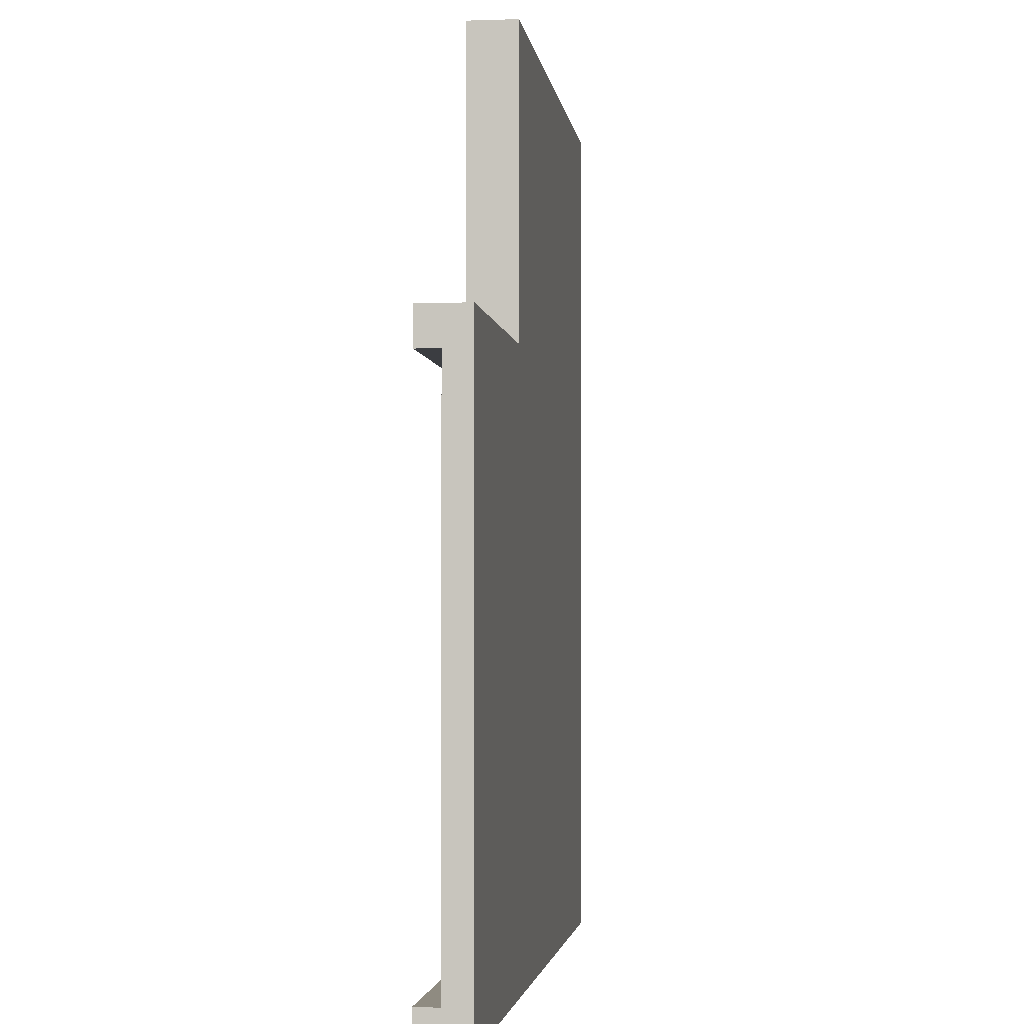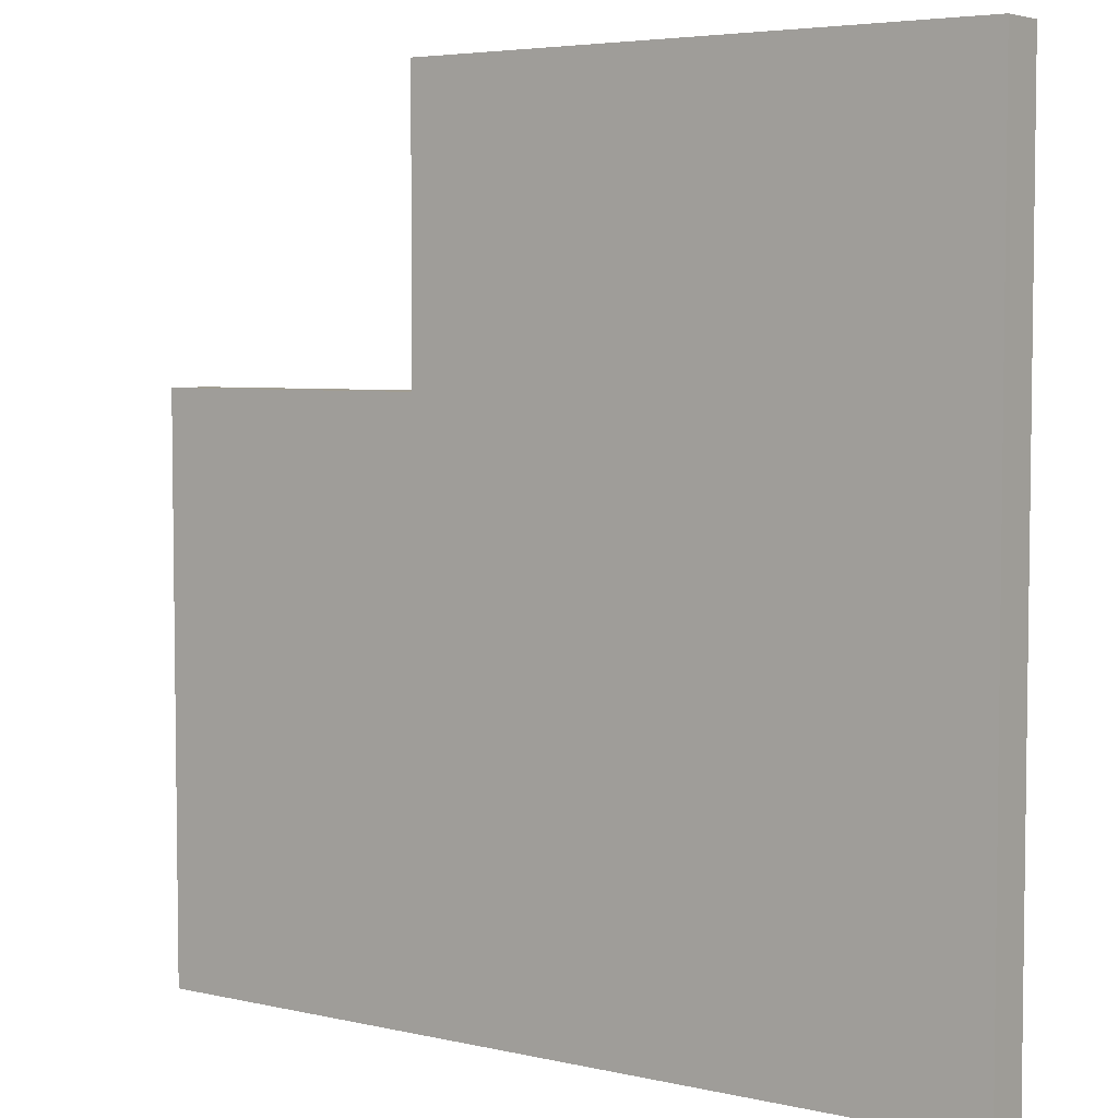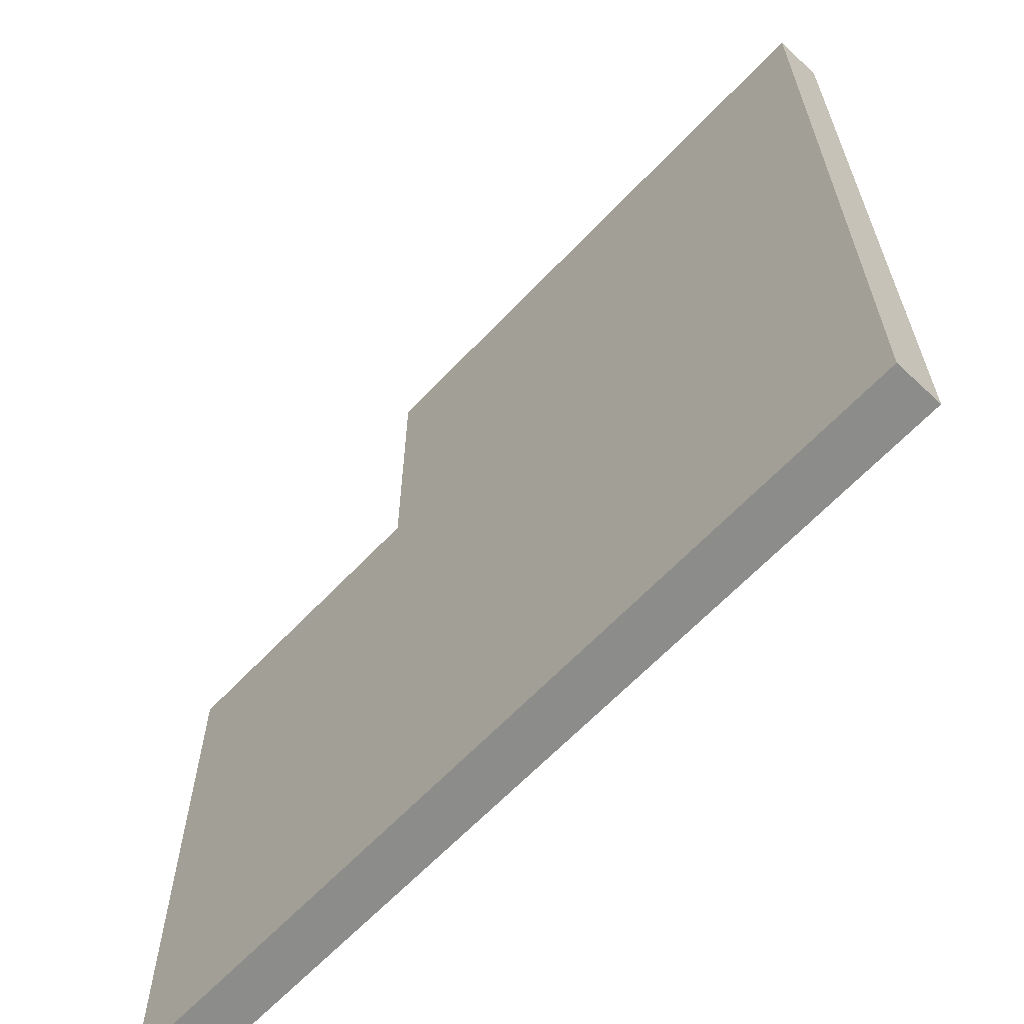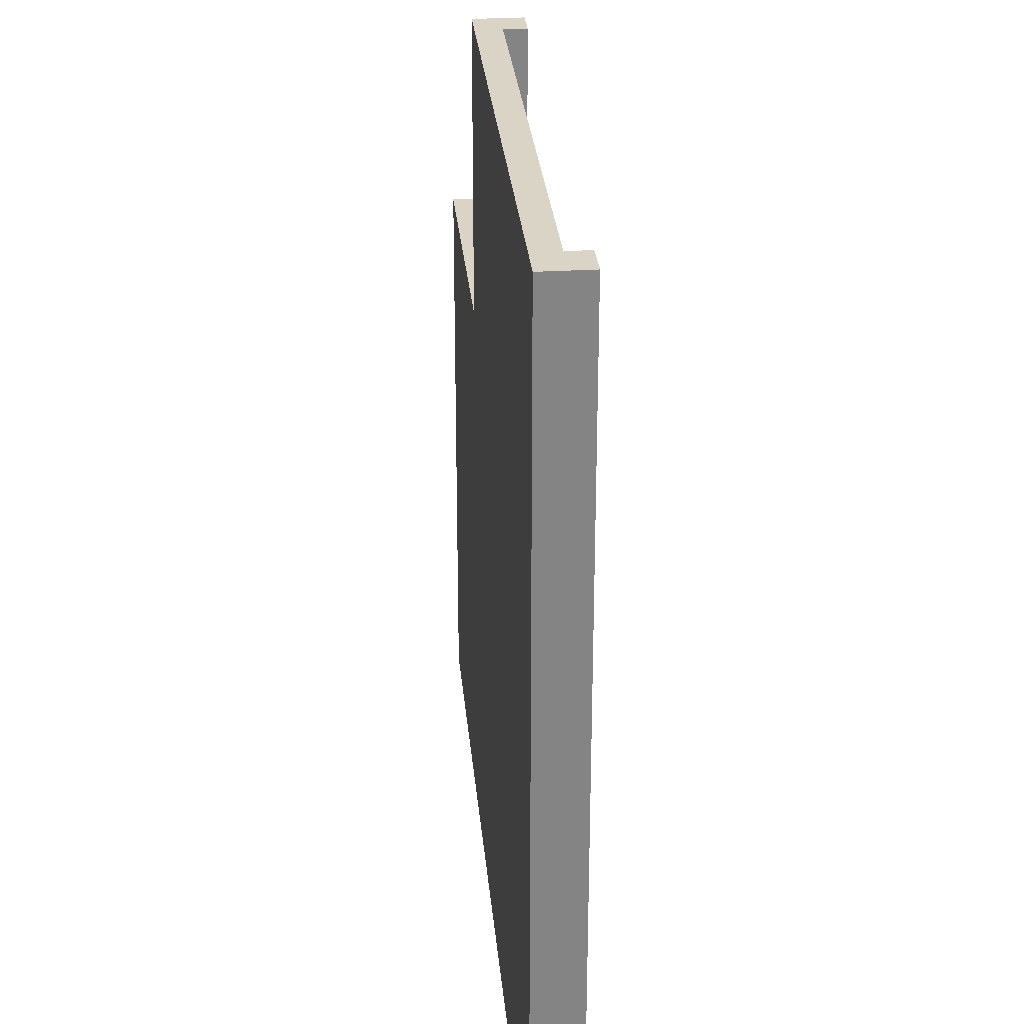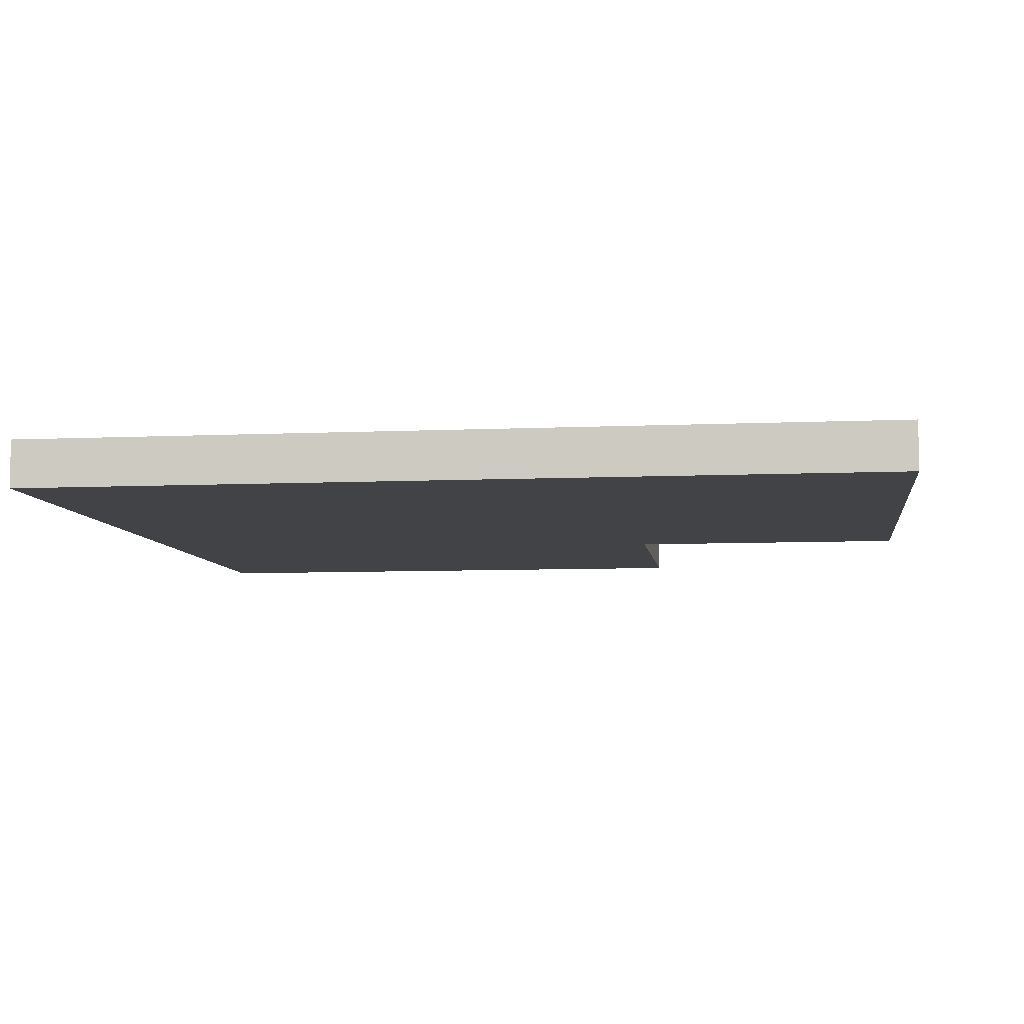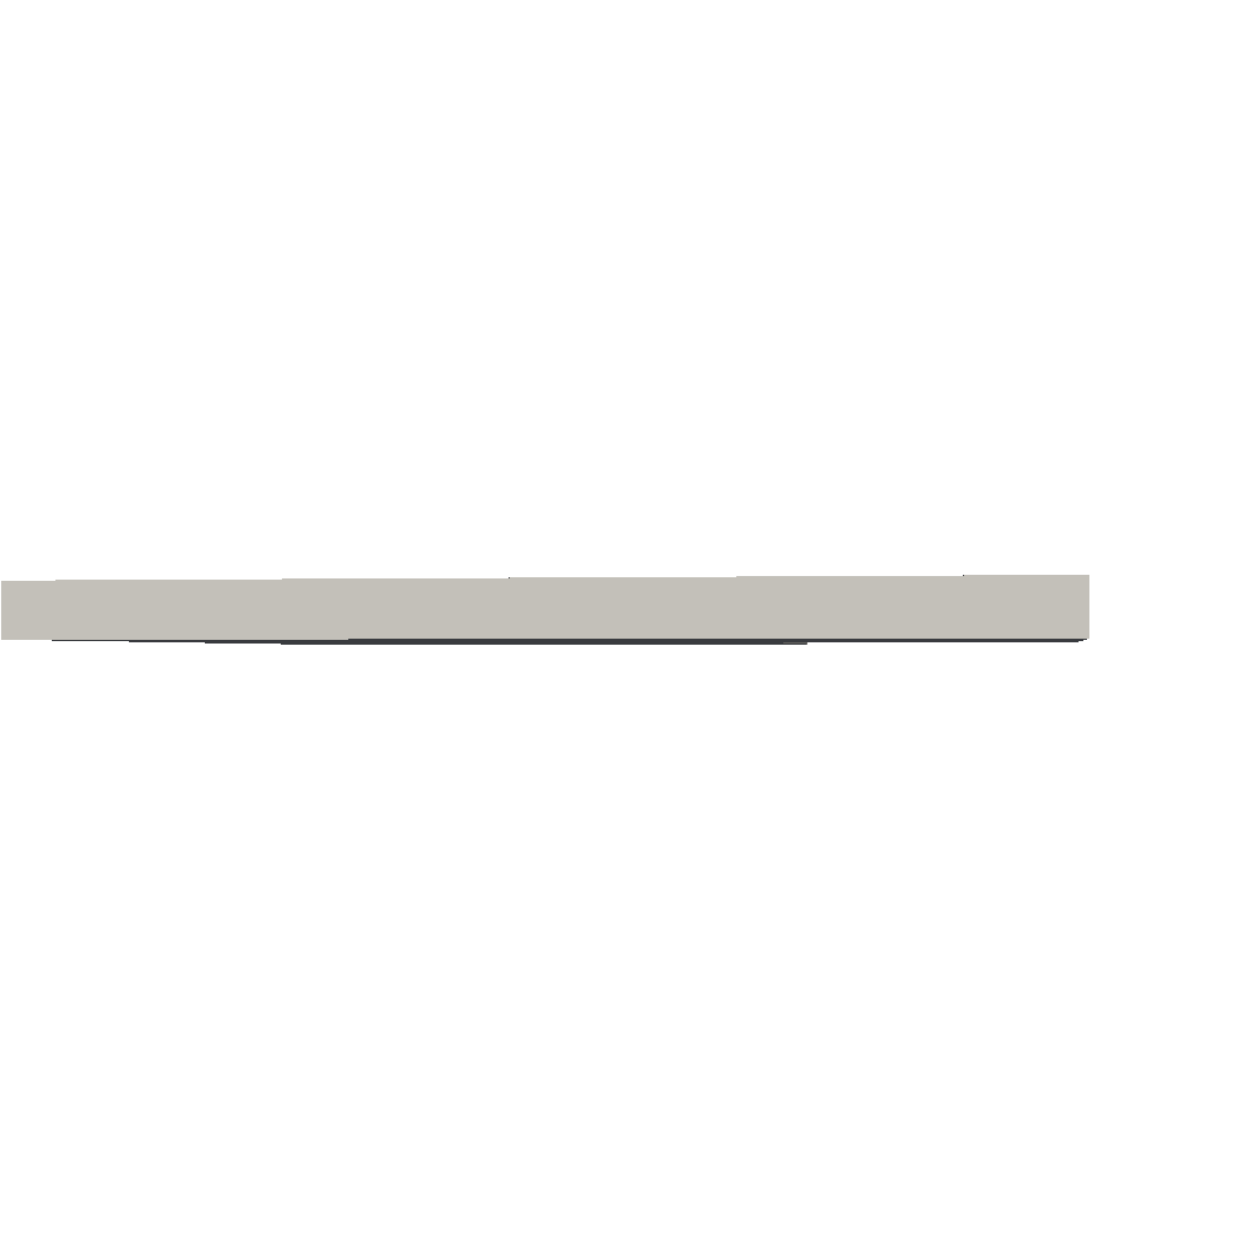
<metadata>
{"format":"obj","ext":"obj","renderer":"f3d","projection":"perspective","resolution":1024,"background":"white","views":[{"elev":-2.6,"azim":-83.0,"up":"+Z"},{"elev":4.8,"azim":35.9,"up":"+Z"},{"elev":-64.1,"azim":46.6,"up":"+Z"},{"elev":28.9,"azim":84.9,"up":"+Z"},{"elev":-7.2,"azim":-172.4,"up":"+Y"},{"elev":-0.9,"azim":-170.5,"up":"+Y"}]}
</metadata>
<code>
o cuboid
v 5.625 0.5 5.625
v 5.625 0.5 -5.625
v 5.625 0 5.625
v 5.625 0 -5.625
v -5.625 0.5 5.625
v -5.625 0.5 -5.625
v -5.625 0 5.625
v -5.625 0 -5.625
v 5.625 0.5 11.31
v -5.625 0.5 11.31
v 5.625 0 11.31
v -5.625 0 11.31
v -11.31 0.5 5.625
v -11.31 0.5 -5.625
v -11.31 0 5.625
v -11.31 0 -5.625
v -5 0.5 -5.625
v -5 0.5 5.625
v -5 0.5 11.31
v -5 0 11.31
v -5 0 5.625
v -5 0 -5.625
v 4.938 0.5 -5.625
v 4.938 0.5 5.625
v 4.938 0.5 11.31
v 4.938 0 11.31
v 4.938 0 5.625
v 4.938 0 -5.625
v 4.938 0.5 4.938
v -5 0.5 4.938
v -5 0.5 -4.937
v -5.625 0.5 4.938
v -5.625 0.5 -4.937
v -11.31 0.5 4.938
v -11.31 0.5 -4.937
v -11.31 0 4.938
v -11.31 0 -4.937
v -5.625 0 4.938
v -5.625 0 -4.937
v -5 0 4.938
v -5 0 -4.937
v 4.938 0 4.938
v 4.938 0 -4.937
v 5.625 0 4.938
v 5.625 0 -4.937
v 5.625 0.5 4.938
v 5.625 0.5 -4.937
v 5.625 0.9375 -5.625
v 5.625 0.9375 -4.937
v 4.938 0.9375 -5.625
v 4.938 0.9375 -4.937
v 5.625 0.9375 4.938
v 5.625 0.9375 5.625
v 4.938 0.9375 4.938
v 4.938 0.9375 5.625
v 4.938 0.9375 11.31
v 5.625 0.9375 11.31
v -5.625 0.9375 11.31
v -5 0.9375 5.625
v -5 0.9375 11.31
v -5.625 0.9375 5.625
v -5 0.9375 4.938
v -5.625 0.9375 4.938
v -11.31 0.9375 4.938
v -11.31 0.9375 5.625
v -5.625 0.9375 -5.625
v -5 0.9375 -4.937
v -5.625 0.9375 -4.937
v -5 0.9375 -5.625
v -11.31 0.9375 -5.625
v -11.31 0.9375 -4.937
v 2.344 0.9375 -5.625
v 2.344 0.9375 -4.937
v 2.344 0.5 -4.937
v 2.344 0.5 4.938
v 2.344 0.5 5.625
v 2.344 0.5 11.31
v 2.344 0 11.31
v 2.344 0 5.625
v 2.344 0 4.938
v 2.344 0 -4.937
v 2.344 0 -5.625
v 2.344 0.5 -5.625
v 2.344 0.5 -2.375
v 4.938 0.5 -2.375
v 4.938 0.9375 -2.375
v 5.625 0.9375 -2.375
v 5.625 0.5 -2.375
v 5.625 0 -2.375
v 4.938 0 -2.375
v 2.344 0 -2.375
v -5 0 -2.375
v -5.625 0 -2.375
v -11.31 0 -2.375
v -11.31 0.5 -2.375
v -5.625 0.5 -2.375
v -5 0.5 -2.375
f 66 68 67 69
f 22 41 39 8
f 12 20 19 10
f 16 37 35 14
f 9 11 3 1
f 58 60 59 61
f 12 10 5 7
f 7 21 20 12
f 13 15 7 5
f 70 71 68 66
f 16 14 6 8
f 8 39 37 16
f 19 77 76 18
f 20 78 77 19
f 21 79 78 20
f 22 82 81 41
f 50 51 49 48
f 53 55 56 57
f 9 25 26 11
f 11 26 27 3
f 4 45 43 28
f 18 76 75 30
f 75 84 97 30
f 59 62 63 61
f 30 97 96 32
f 61 63 64 65
f 32 96 95 34
f 13 34 36 15
f 34 95 94 36
f 15 36 38 7
f 36 94 93 38
f 7 38 40 21
f 38 93 92 40
f 40 80 79 21
f 40 92 91 80
f 27 42 44 3
f 42 90 89 44
f 53 52 54 55
f 55 54 29 24
f 56 55 24 25
f 57 56 25 9
f 53 57 9 1
f 60 58 10 19
f 59 60 19 18
f 58 61 5 10
f 62 59 18 30
f 63 62 30 32
f 64 63 32 34
f 65 64 34 13
f 61 65 13 5
f 67 68 33 31
f 71 70 14 35
f 68 71 35 33
f 70 66 6 14
f 54 86 85 29
f 52 87 86 54
f 46 88 87 52
f 47 2 48 49
f 2 47 45 4
f 44 89 88 46
f 46 1 3 44
f 1 46 52 53
f 31 74 73 67
f 67 73 72 69
f 50 48 2 23
f 23 2 4 28
f 69 72 83 17
f 17 83 82 22
f 66 69 17 6
f 6 17 22 8
f 50 72 73 51
f 29 85 84 75
f 29 75 76 24
f 24 76 77 25
f 25 77 78 26
f 26 78 79 27
f 27 79 80 42
f 80 91 90 42
f 43 81 82 28
f 28 82 83 23
f 23 83 72 50
f 51 86 87 49
f 49 87 88 47
f 47 88 89 45
f 45 89 90 43
f 43 90 91 81
f 81 91 92 41
f 41 92 93 39
f 39 93 94 37
f 37 94 95 35
f 35 95 96 33
f 33 96 97 31
f 31 97 84 74
f 73 86 51
f 73 74 85 86
f 85 74 84

</code>
